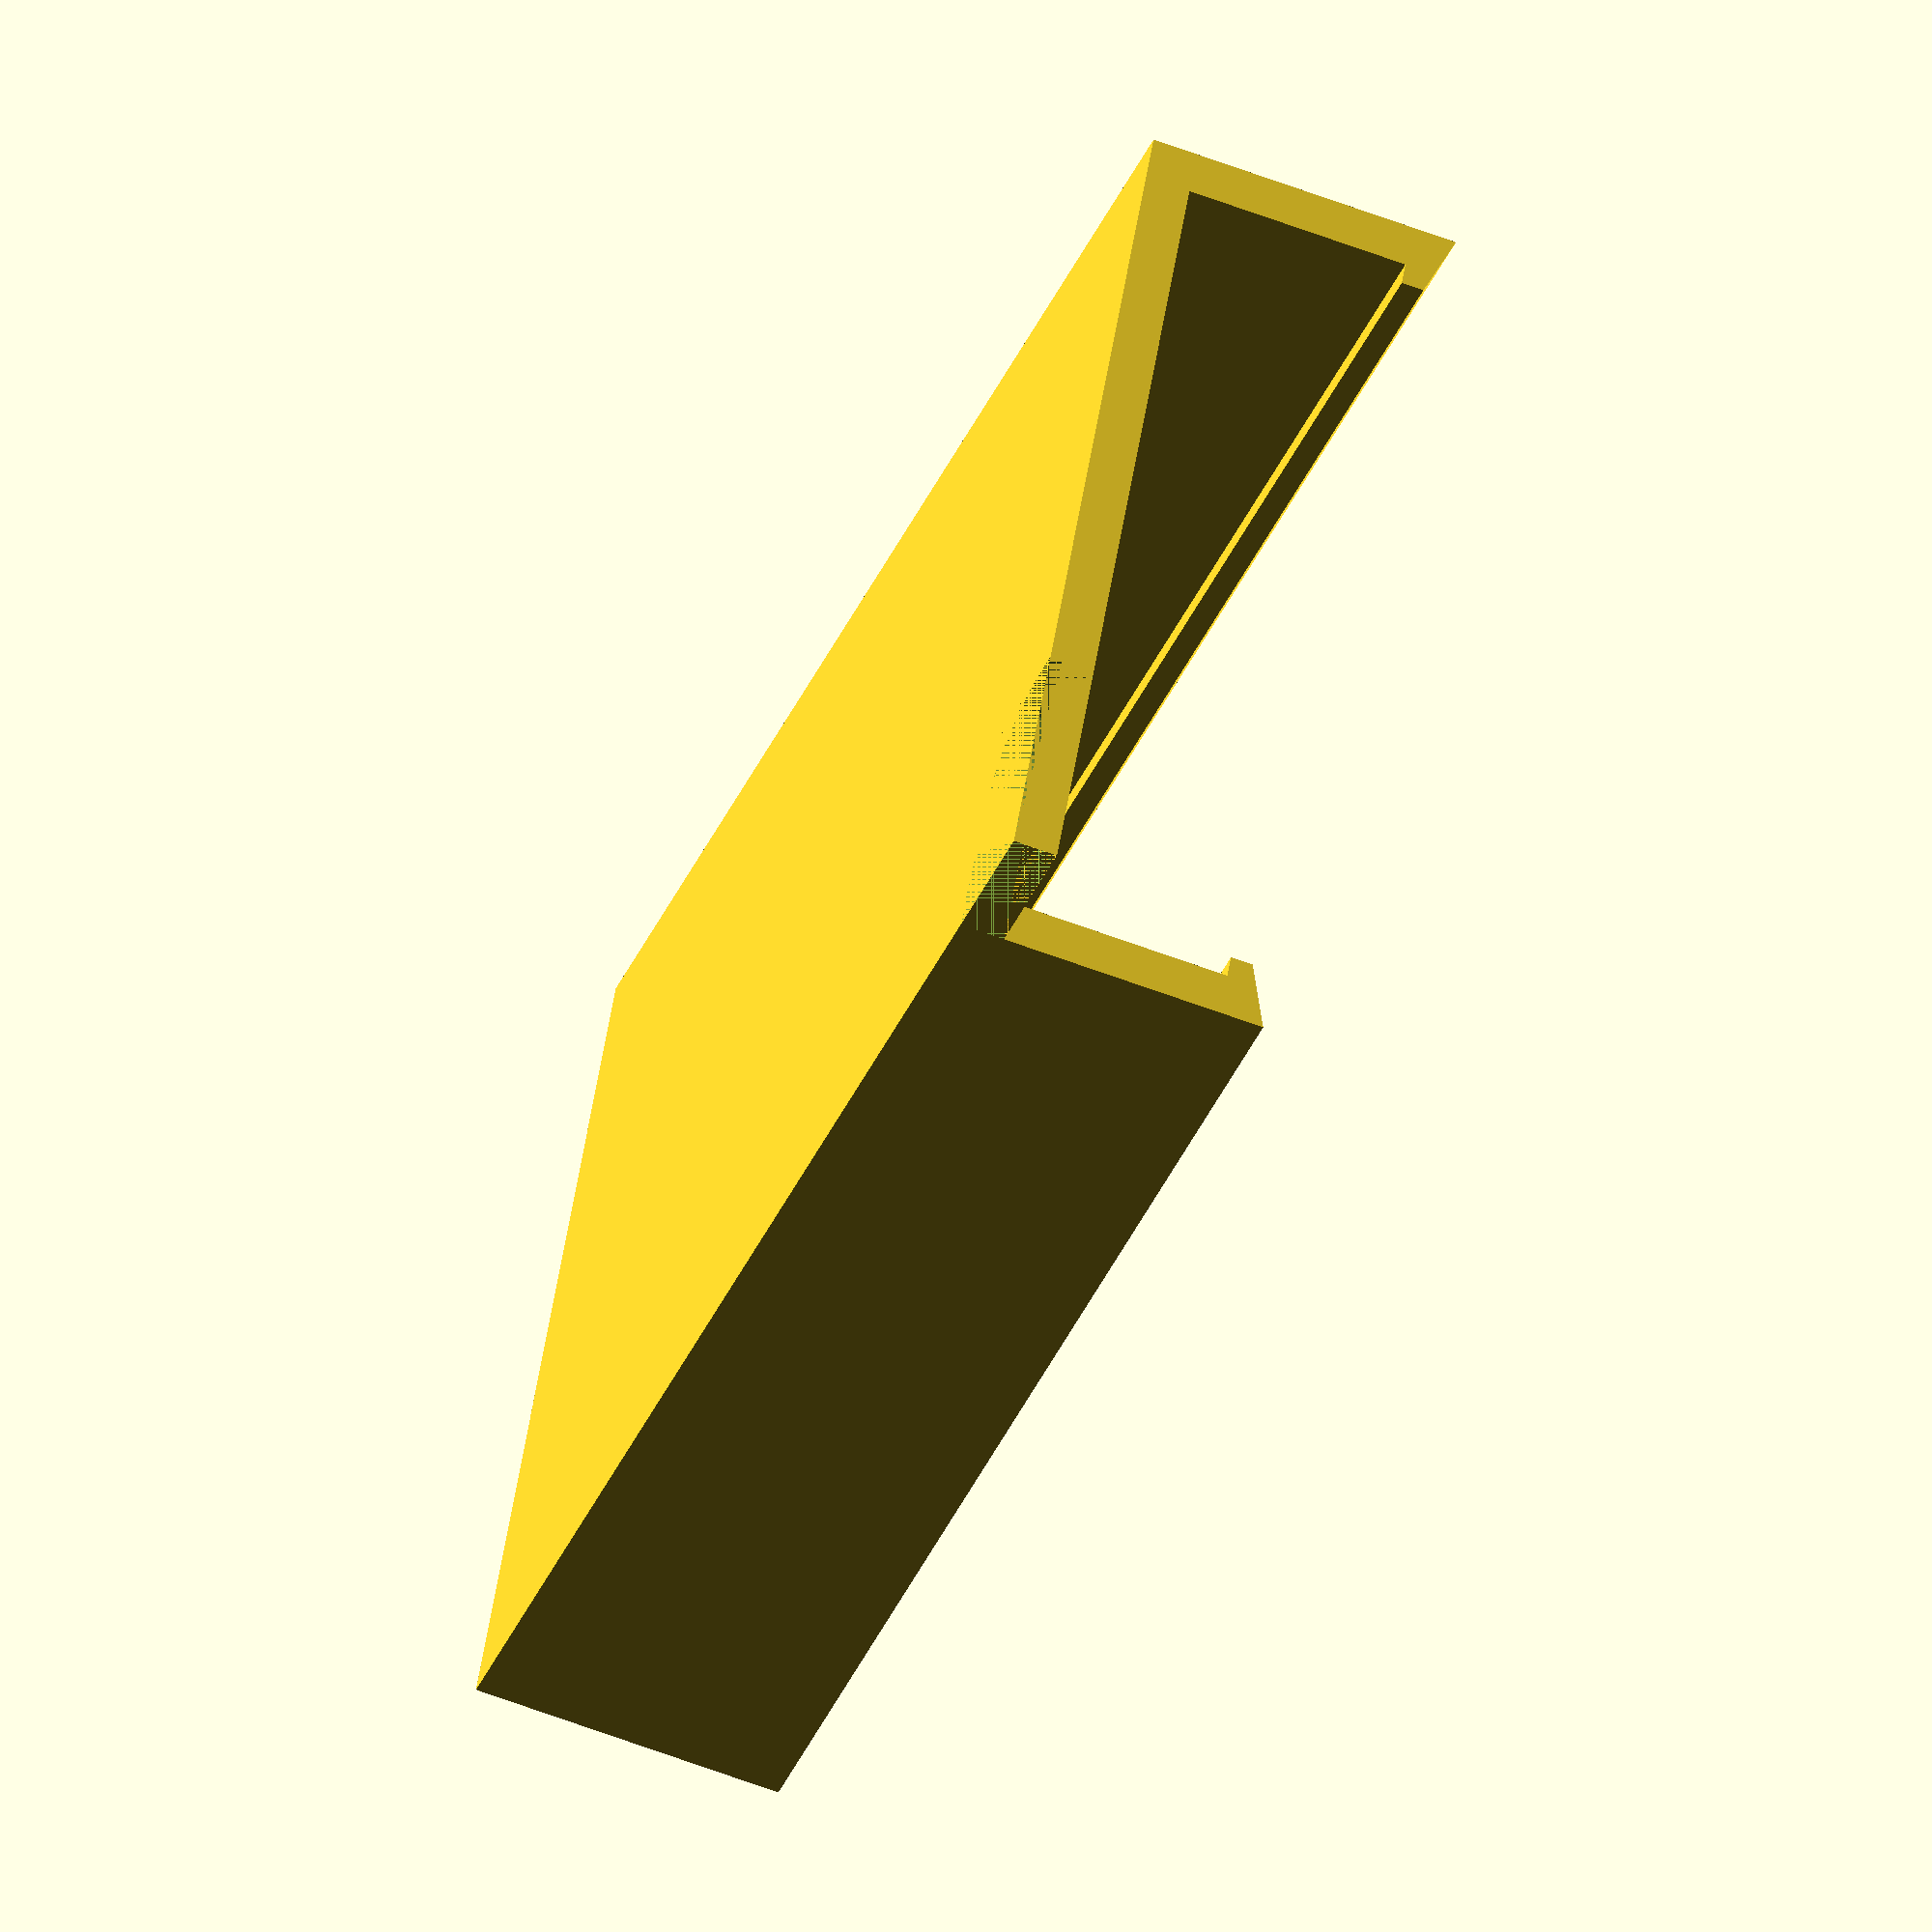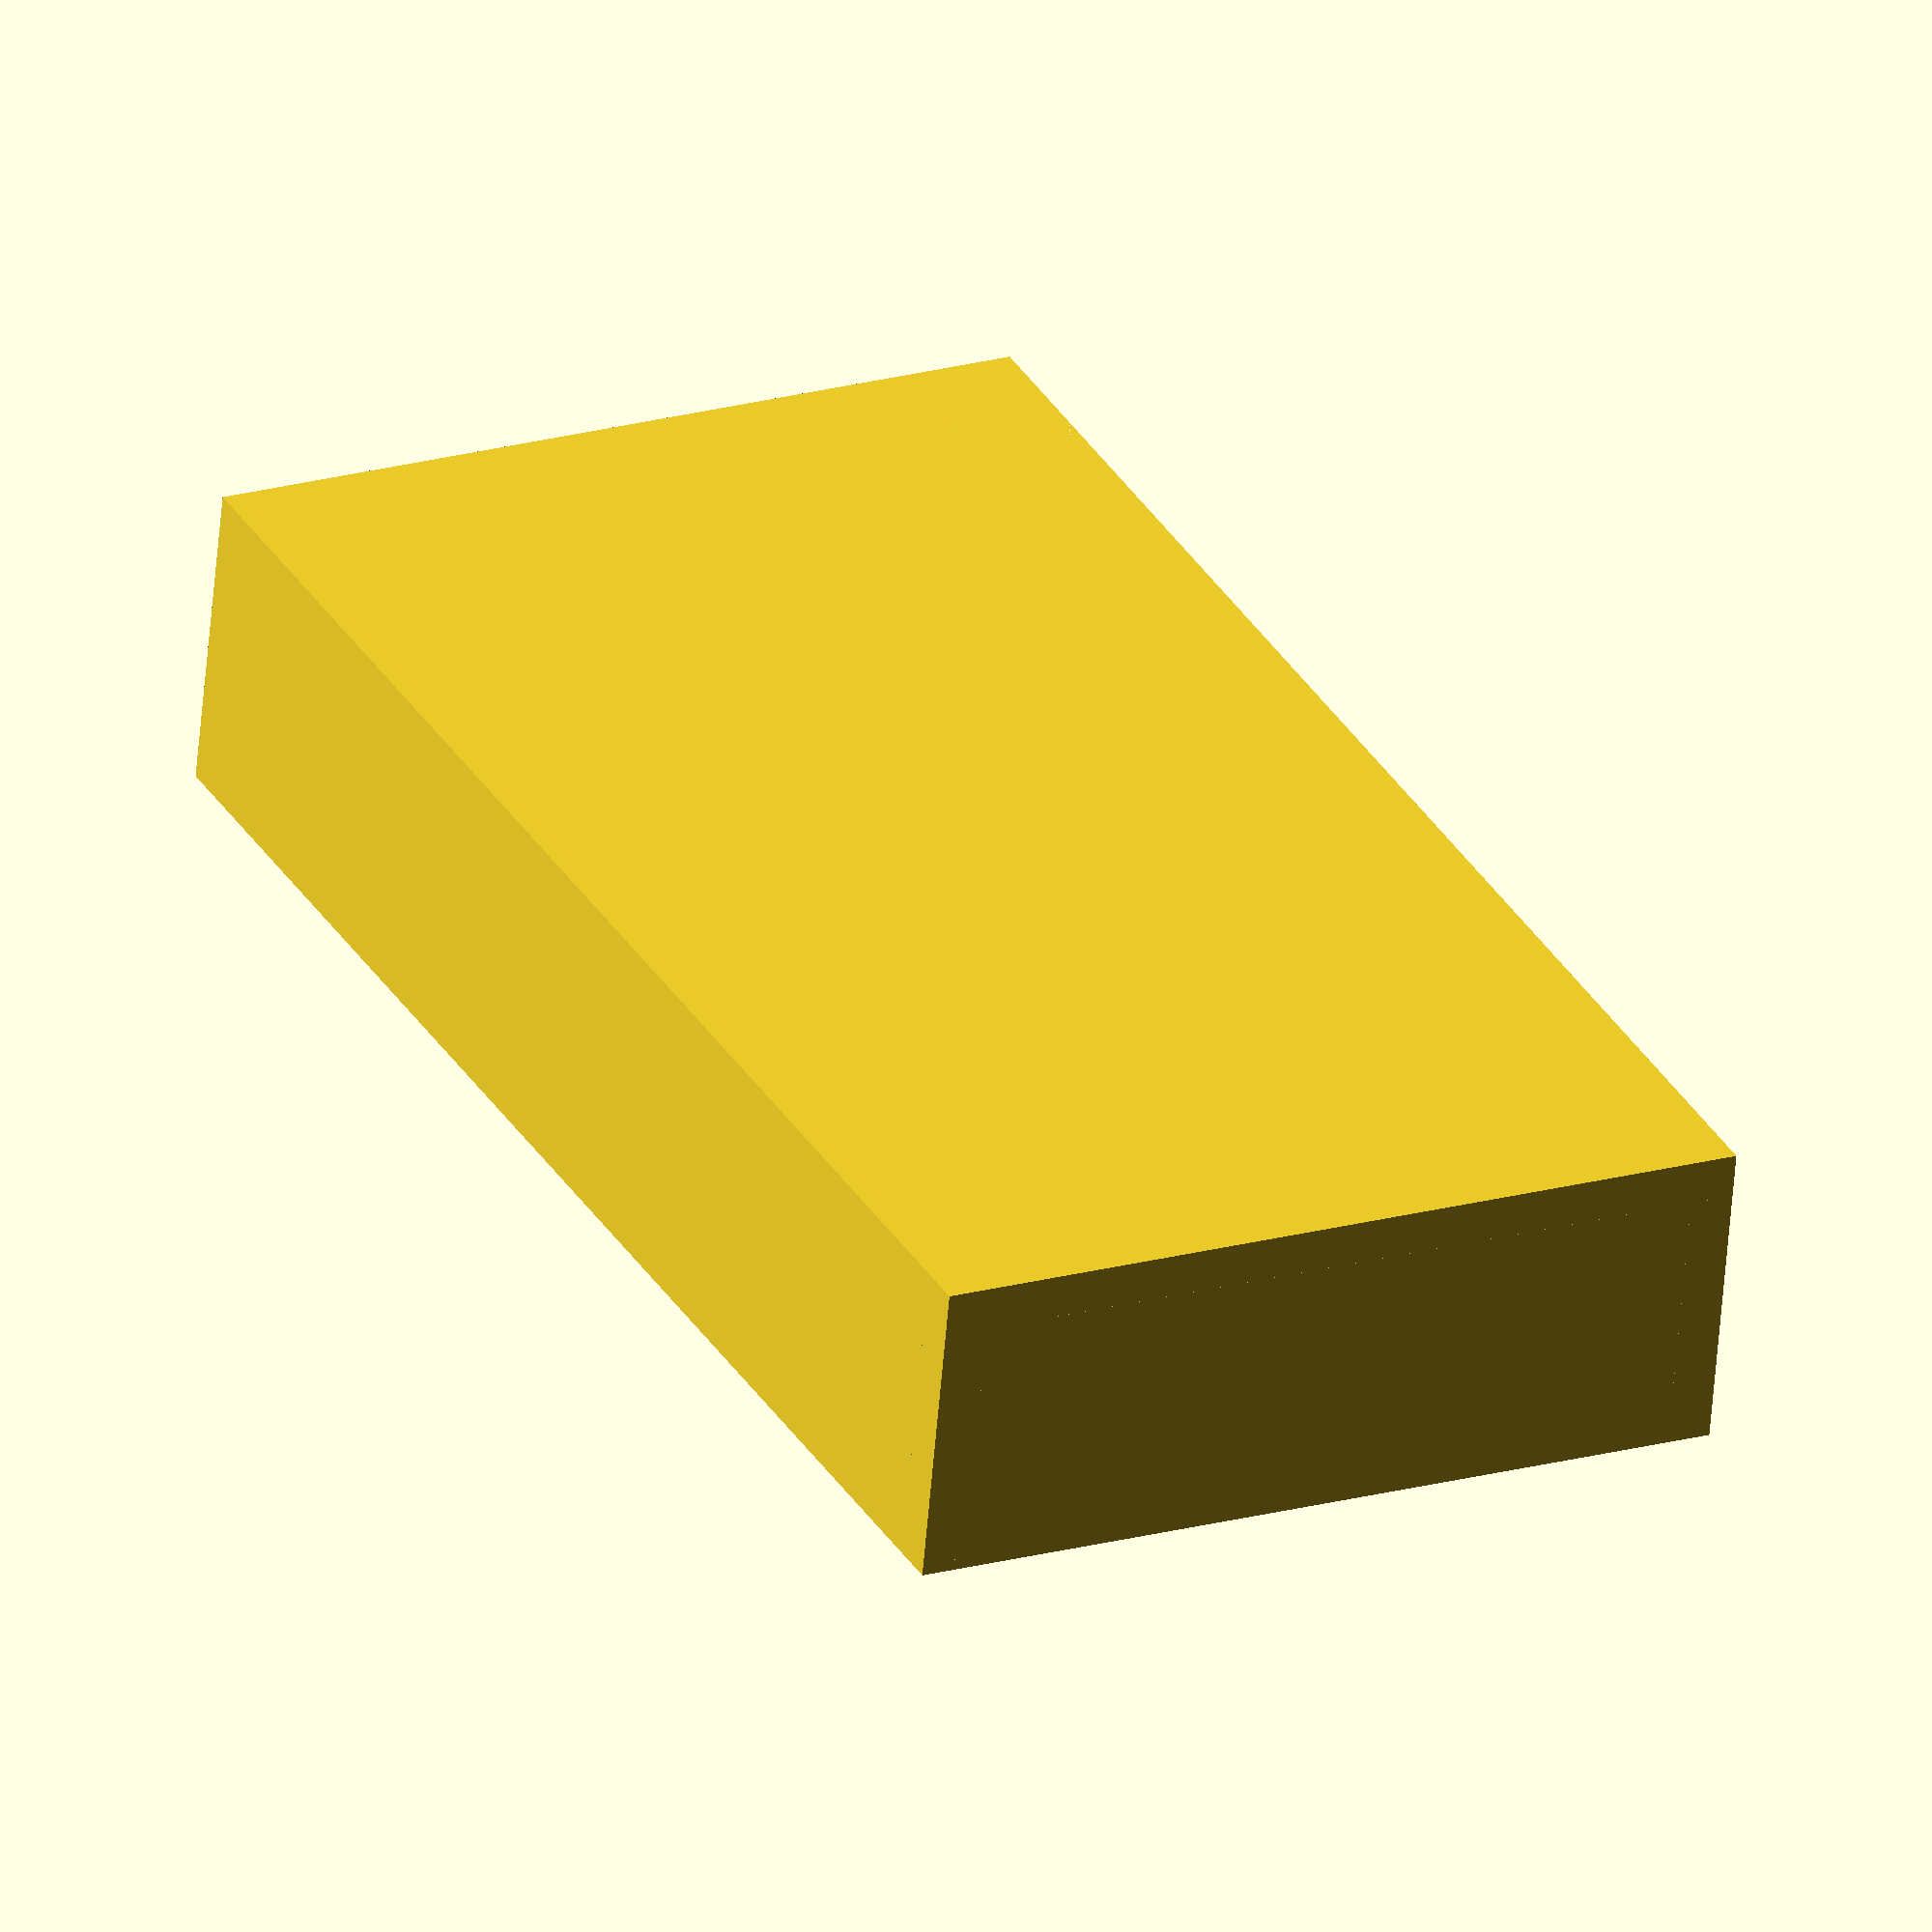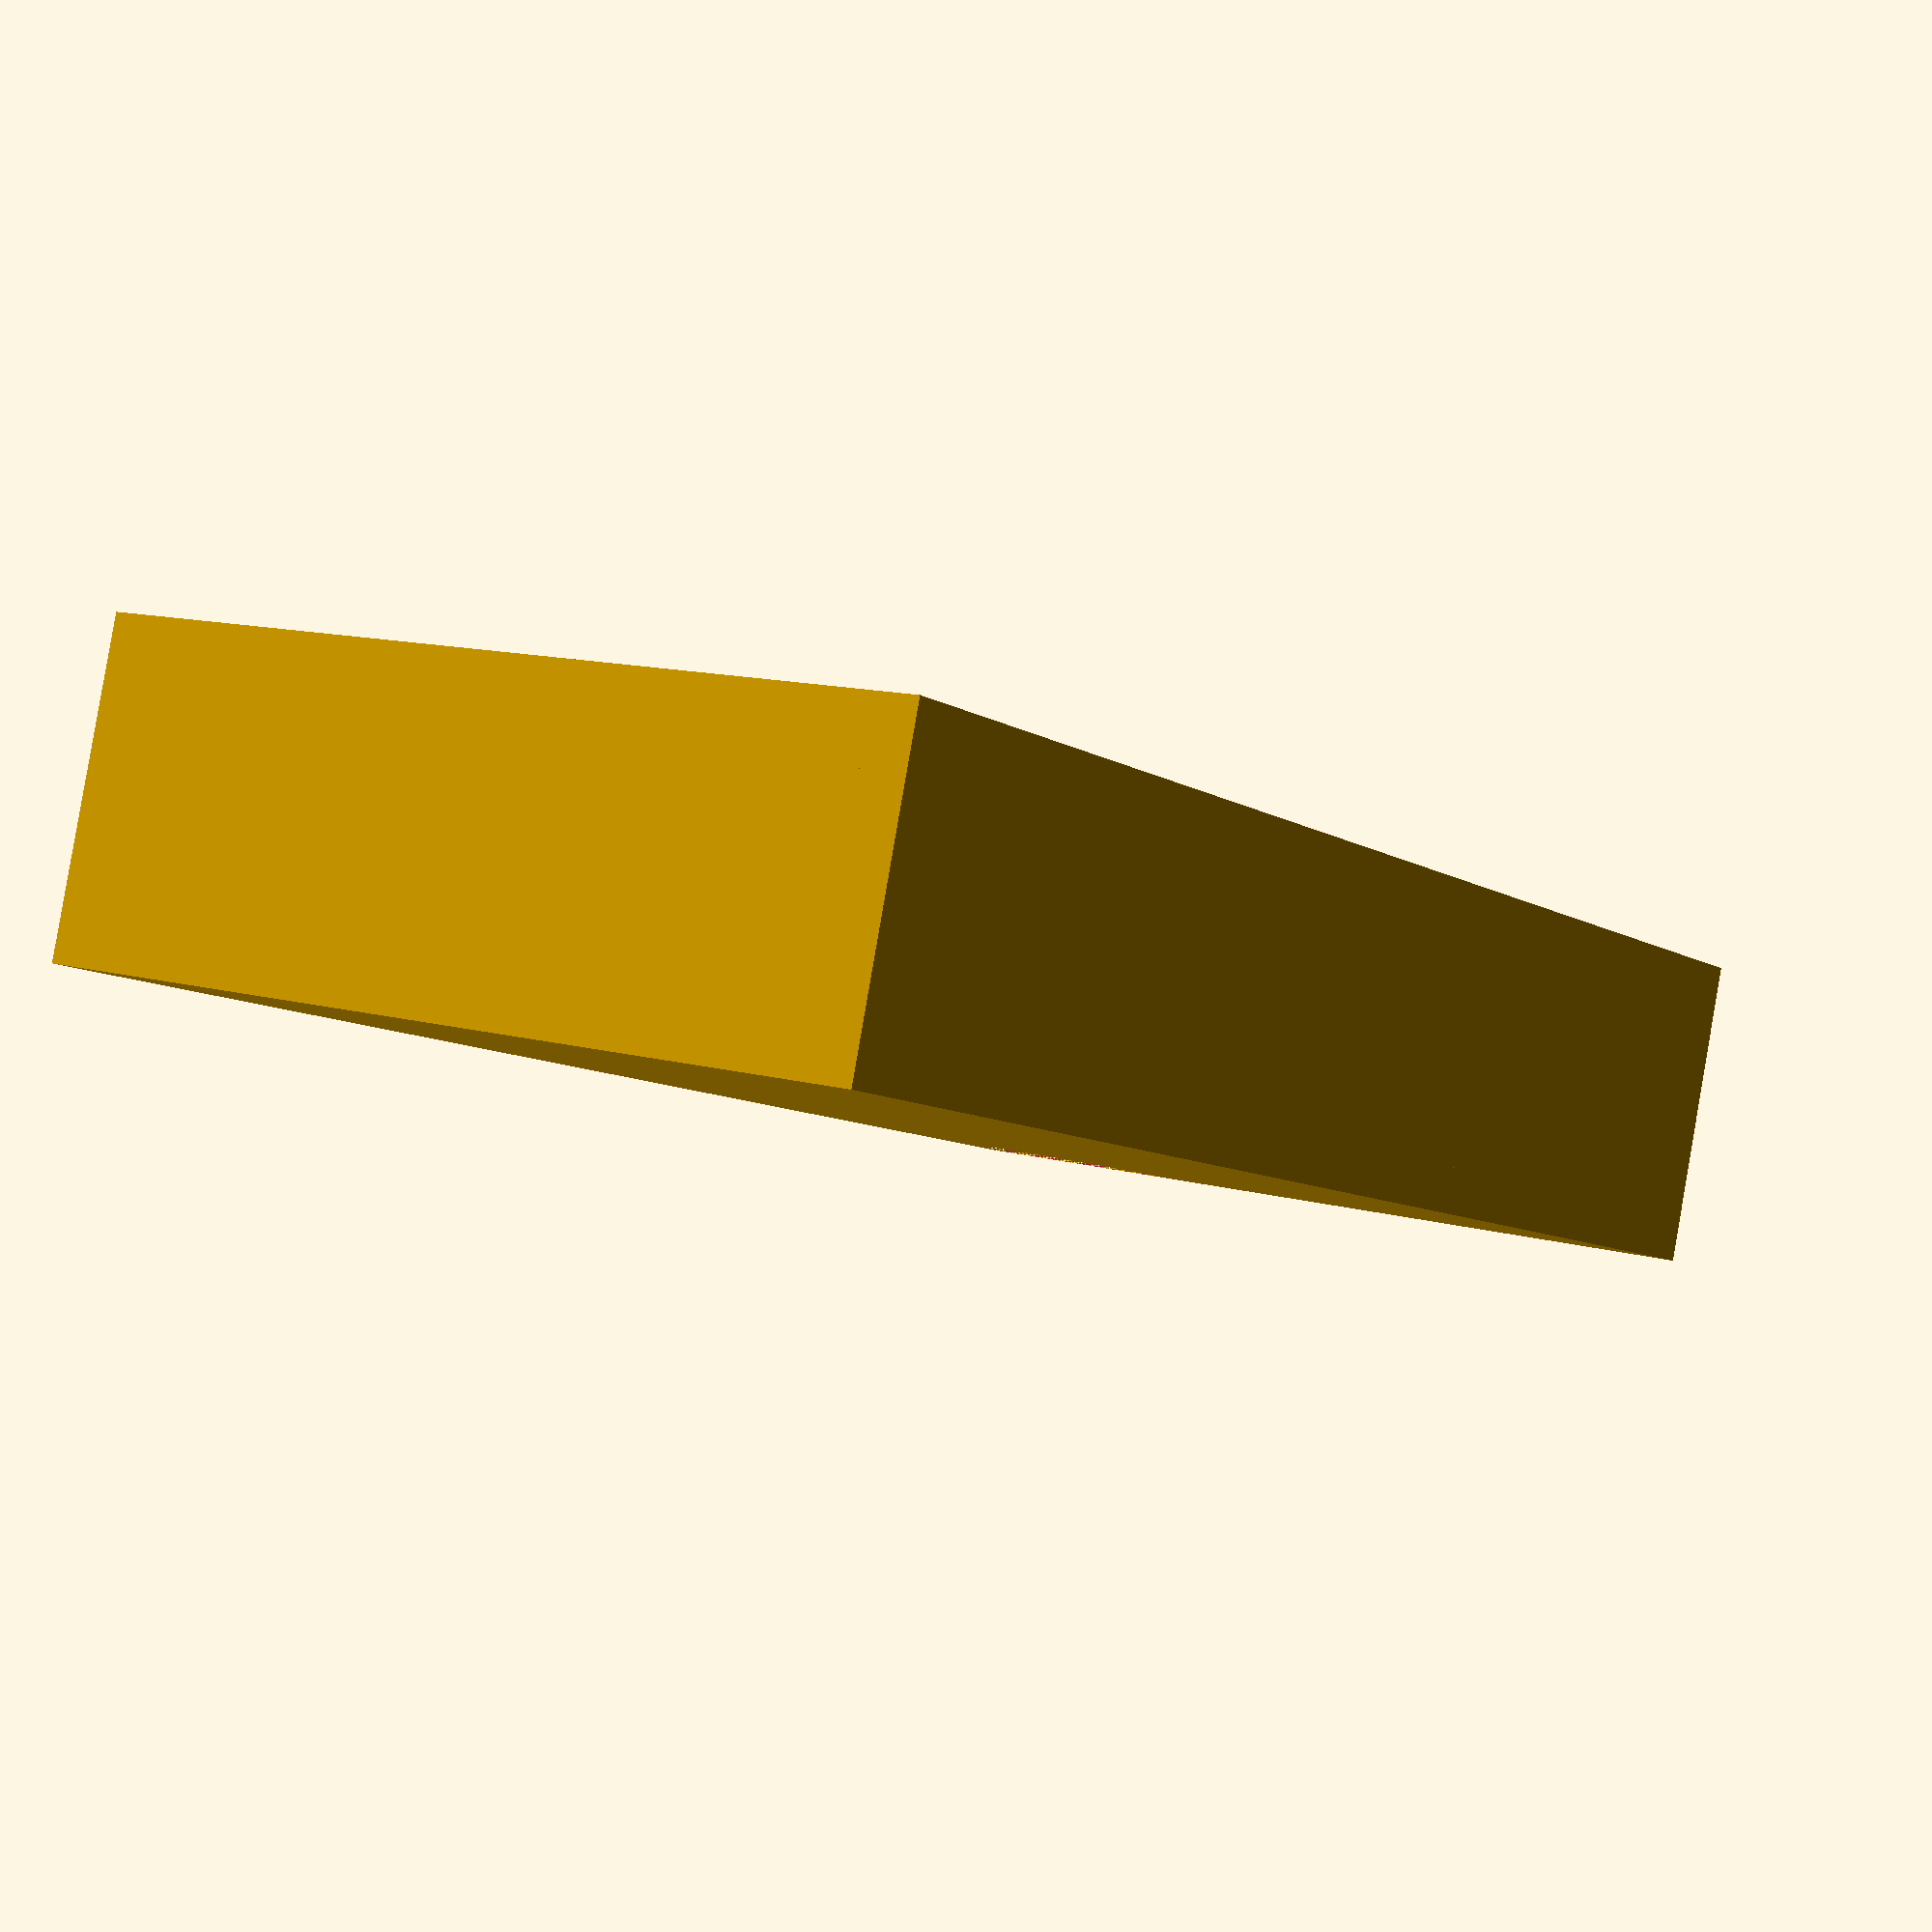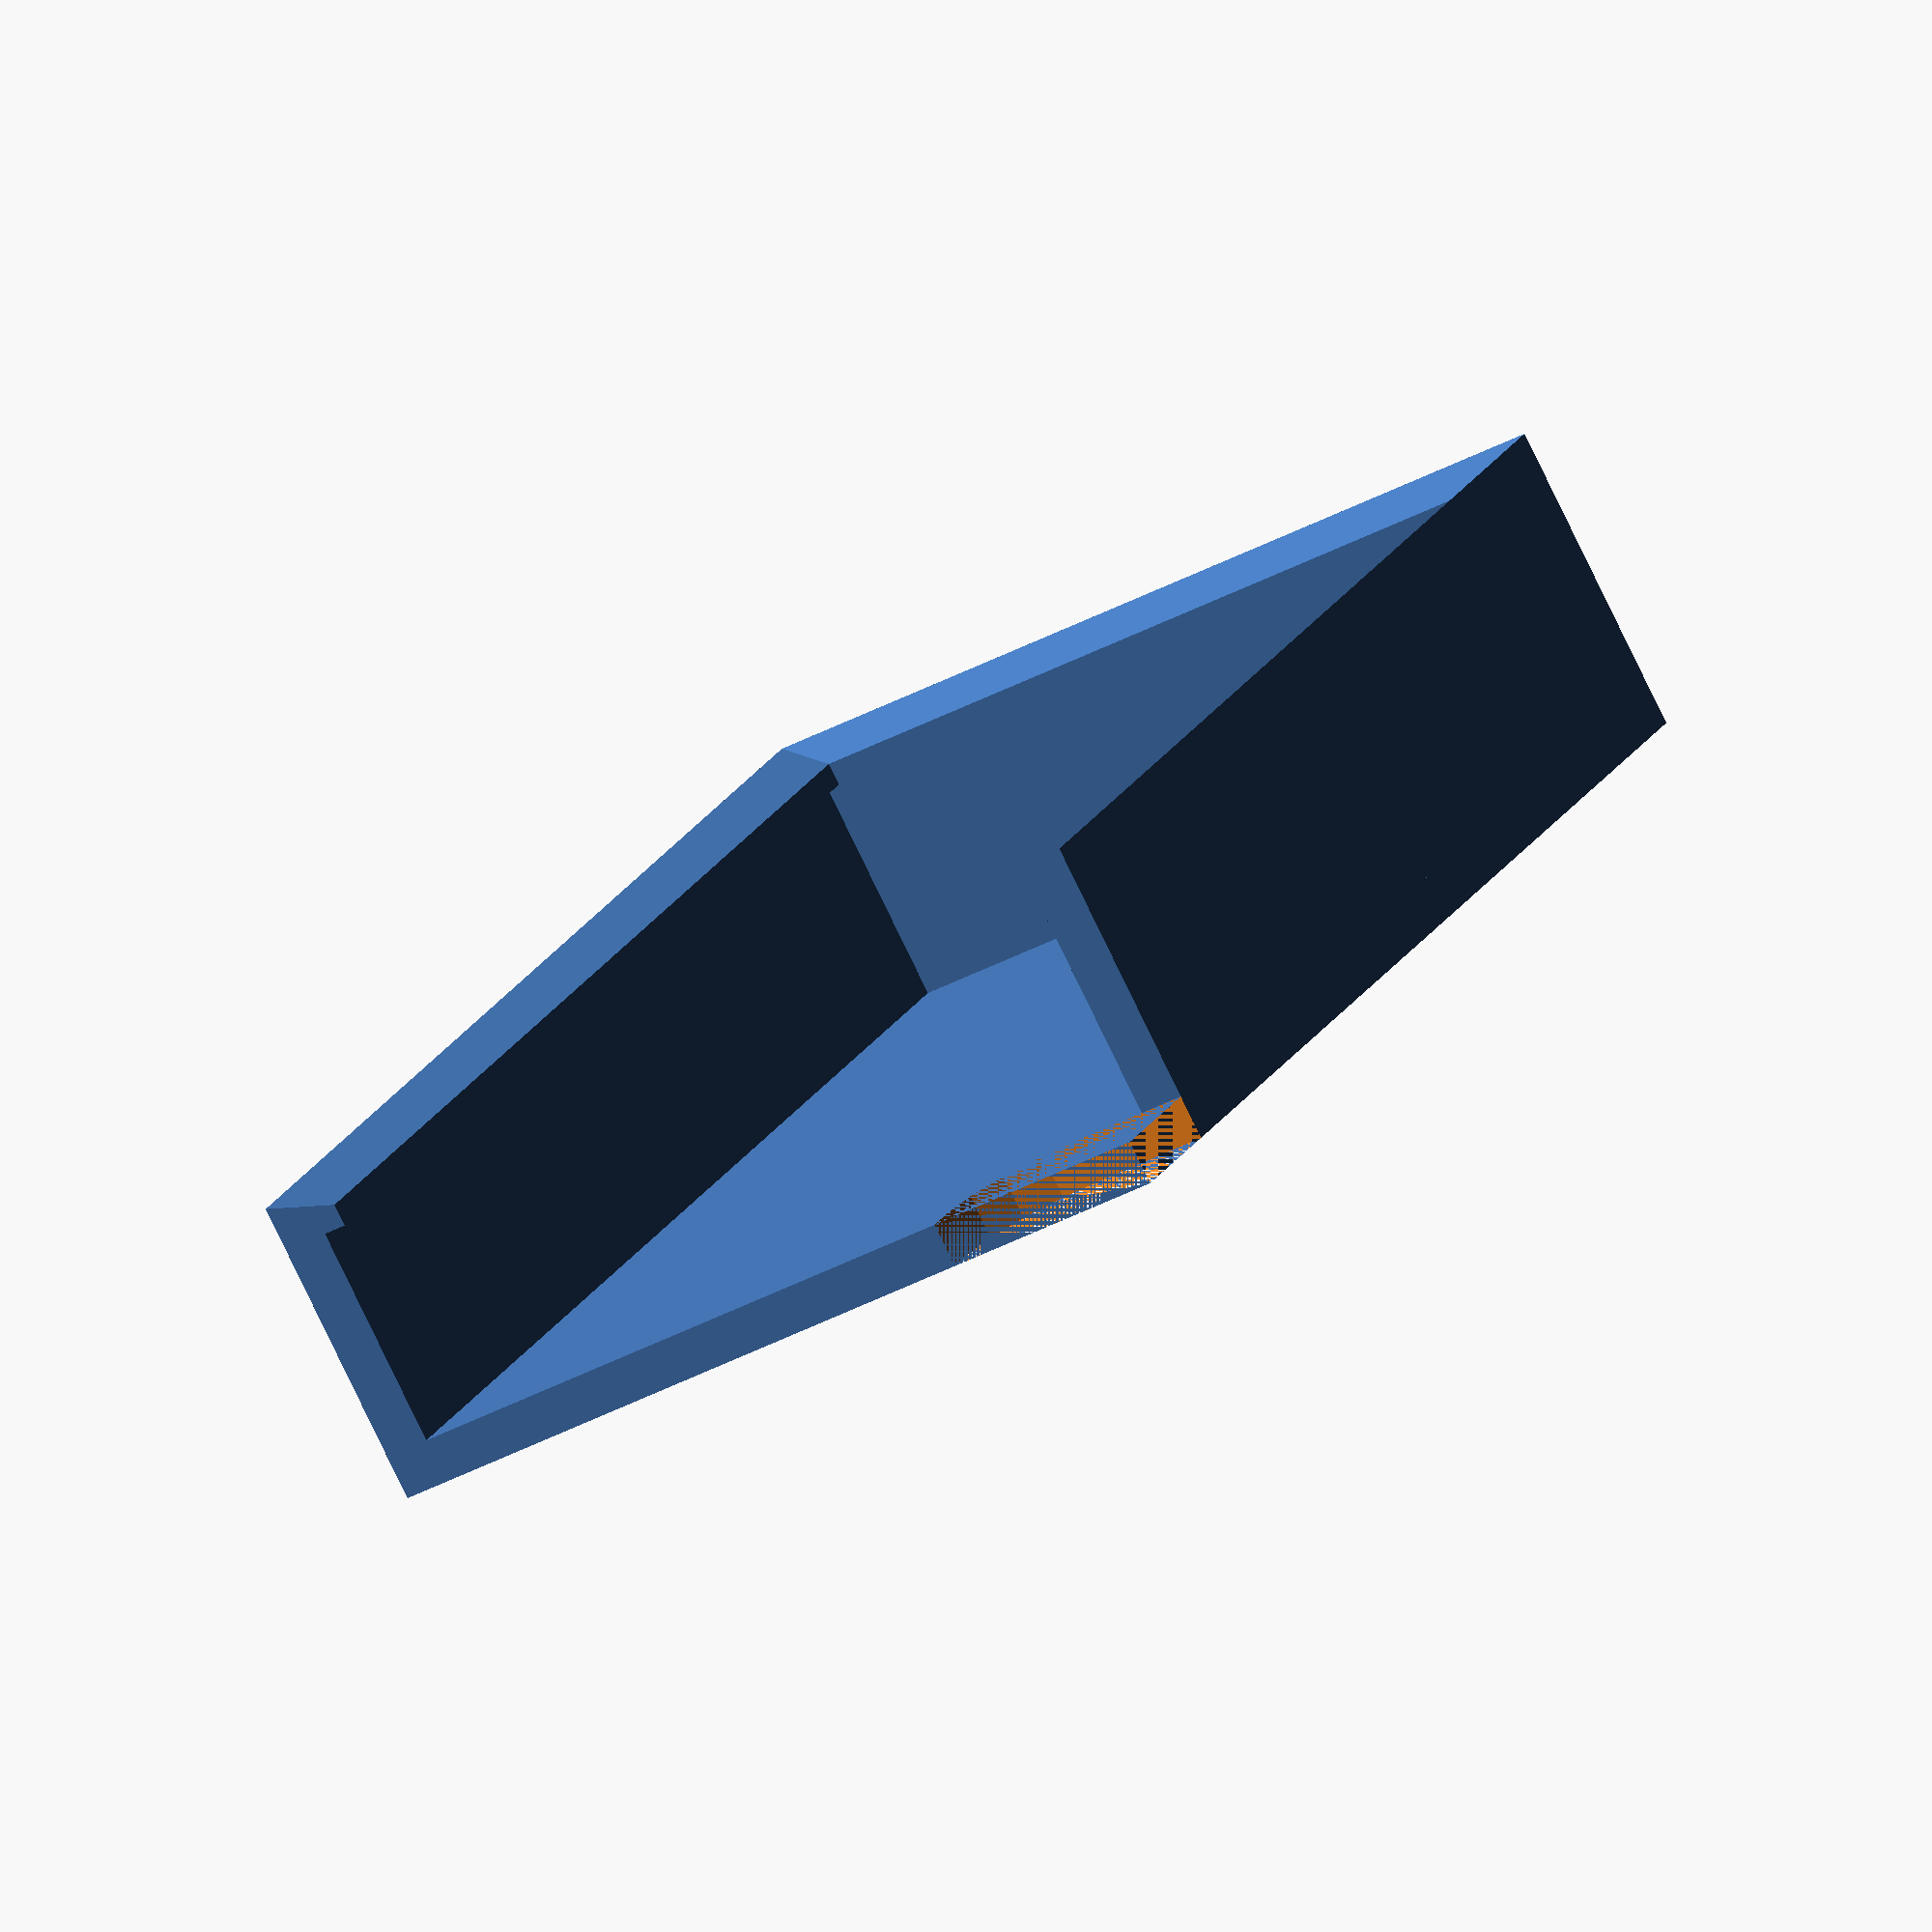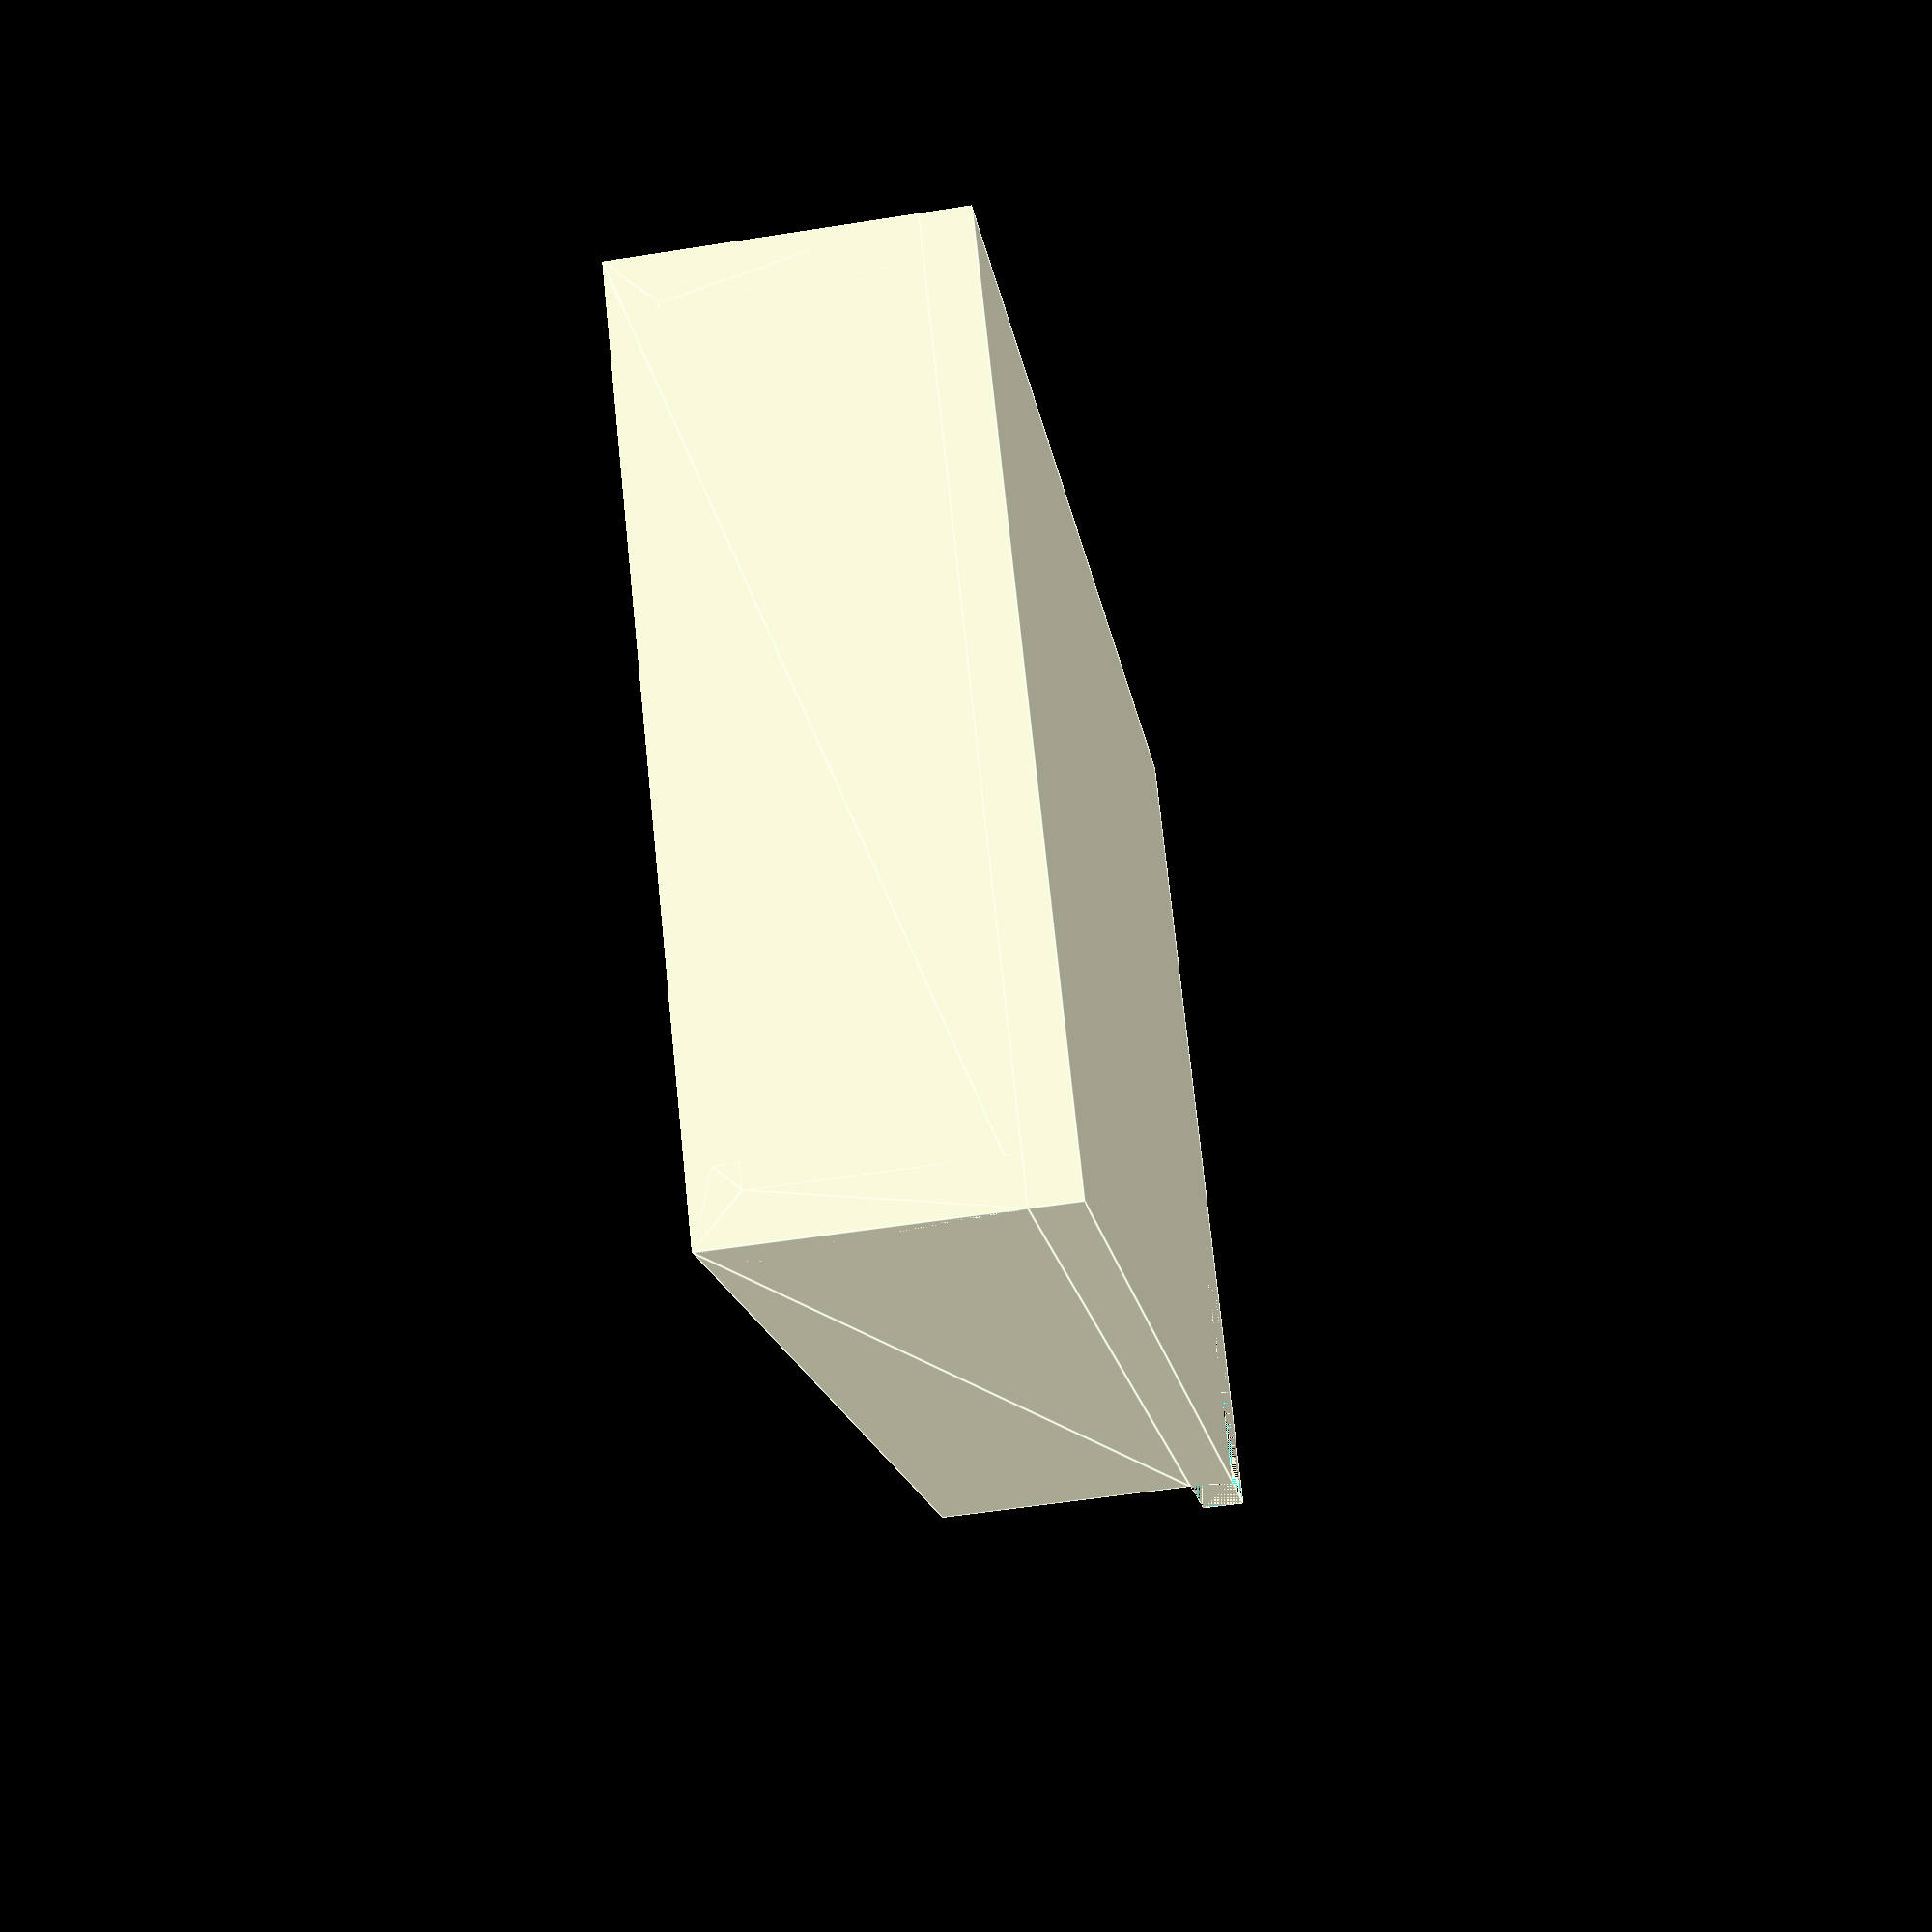
<openscad>
length = 71;
height = 10;
width  = 38;

keyring_arc_length      = 7;
keyring_arc_width       = 10;
keyring_arc_arch_radius = 5;

thickness = 2;

difference() {
	cube([length, width, thickness]);
	translate([length - keyring_arc_length, width - keyring_arc_width, 0]) {
		difference() {
			cube([keyring_arc_length, keyring_arc_width, thickness]);
			difference() {
				cube([keyring_arc_arch_radius, keyring_arc_arch_radius, thickness]);
				translate([keyring_arc_arch_radius, keyring_arc_arch_radius, 0]) cylinder(r = keyring_arc_arch_radius, h = thickness);
			}
		}
	}
}

translate([0, 0, thickness]) {
	rotate([90, 0, 0]) {
		backclaw(-width);
		rotate([0, 90, 0]) backclaw(length);
	}
	translate([0, width, 0]) {
		rotate([90, 0, 270]) backclaw(-(length - keyring_arc_length));
	}
}

module backclaw(length = 0) {
	assert(length != 0, "length cannot be 0");
	translate([0, 0, length < 0 ? length : 0]) {
		l = length < 0 ? -length : length;
		linear_extrude(height = l) {
			polygon([[0,0], [0, height + thickness], [thickness * 1.5, height + thickness * 0.5], [thickness * 1.5, height], [thickness, height], [thickness, 0]]);
		}
	}
}

</openscad>
<views>
elev=240.6 azim=334.1 roll=291.3 proj=o view=solid
elev=59.6 azim=296.3 roll=175.2 proj=o view=solid
elev=93.0 azim=302.2 roll=350.2 proj=p view=solid
elev=262.1 azim=290.4 roll=154.1 proj=o view=wireframe
elev=233.1 azim=37.8 roll=80.3 proj=p view=edges
</views>
